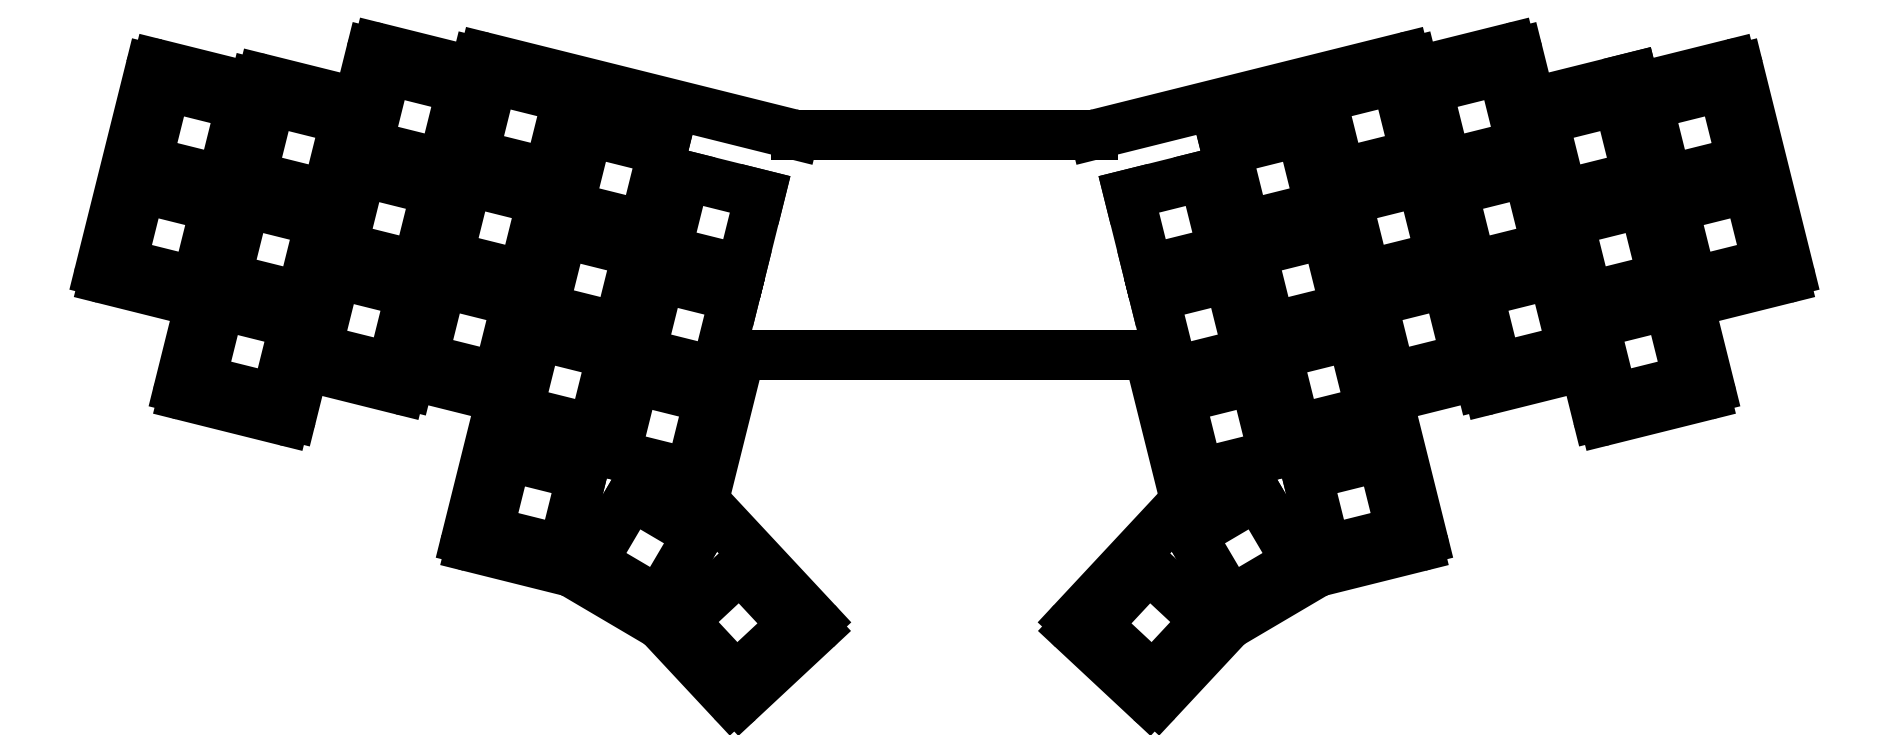
<metadata>
{"format":"dxf","ext":"dxf","renderer":"ezdxf+matplotlib","layout":"modelspace","background":"white","min_lineweight":24,"dpi":150}
</metadata>
<code>
0
SECTION
2
ENTITIES
0
LINE
8
0
10
58.52
20
-139.8
11
74.82
21
-143.9
0
LINE
8
0
10
57.71
20
-138.5
11
66.86
21
-101.8
0
LINE
8
0
10
85.56
20
-105.3
11
68.19
21
-101
0
LINE
8
0
10
72.84
20
-160.9
11
91.08
21
-165.4
0
LINE
8
0
10
92.41
20
-164.6
11
94.42
21
-156.6
0
LINE
8
0
10
75.62
20
-145.2
11
72.04
21
-159.6
0
LINE
8
0
10
103.4
20
-107.7
11
87.11
21
-103.7
0
LINE
8
0
10
85.78
20
-104.5
11
85.56
21
-105.3
0
LINE
8
0
10
95.75
20
-155.8
11
112.1
21
-159.9
0
LINE
8
0
10
113.4
20
-159.1
11
113.6
21
-158.3
0
LINE
8
0
10
124.4
20
-102.1
11
108.1
21
-98.06
0
LINE
8
0
10
106.8
20
-98.86
11
104.7
21
-106.9
0
LINE
8
0
10
114.9
20
-157.5
11
129.3
21
-161.1
0
LINE
8
0
10
127.2
20
-99.75
11
183.3
21
-113.7
0
LINE
8
0
10
125.9
20
-100.5
11
125.7
21
-101.3
0
LINE
8
0
10
124
20
-186.9
11
130.1
21
-162.4
0
LINE
8
0
10
167.1
20
-179.4
11
173.3
21
-154.4
0
LINE
8
0
10
124.8
20
-188.3
11
142.8
21
-192.8
0
LINE
8
0
10
143.1
20
-192.9
11
158.9
21
-202.2
0
LINE
8
0
10
159.2
20
-202.4
11
171.9
21
-216
0
LINE
8
0
10
173.4
20
-216.1
11
187.2
21
-203.3
0
LINE
8
0
10
167.3
20
-180.4
11
187.2
21
-201.7
0
LINE
8
0
10
346.1
20
-143.9
11
362.4
21
-139.8
0
LINE
8
0
10
354.1
20
-101.8
11
363.2
21
-138.5
0
LINE
8
0
10
352.7
20
-101
11
336.4
21
-105.1
0
LINE
8
0
10
329.8
20
-165.4
11
348.1
21
-160.9
0
LINE
8
0
10
348.9
20
-159.6
11
345.3
21
-145.2
0
LINE
8
0
10
326.5
20
-156.6
11
328.5
21
-164.6
0
LINE
8
0
10
335.1
20
-104.3
11
334.9
21
-103.4
0
LINE
8
0
10
334.9
20
-103.4
11
317.5
21
-107.7
0
LINE
8
0
10
308.9
20
-159.9
11
325.2
21
-155.8
0
LINE
8
0
10
307.3
20
-158.3
11
307.5
21
-159.1
0
LINE
8
0
10
316.2
20
-106.9
11
314.2
21
-98.86
0
LINE
8
0
10
312.8
20
-98.06
11
296.5
21
-102.1
0
LINE
8
0
10
291.6
20
-161.1
11
306
21
-157.5
0
LINE
8
0
10
295.2
20
-101.3
11
295
21
-100.5
0
LINE
8
0
10
237.6
20
-113.7
11
293.7
21
-99.75
0
LINE
8
0
10
290.8
20
-162.4
11
297
21
-186.9
0
LINE
8
0
10
247.6
20
-154.4
11
253.8
21
-179.4
0
LINE
8
0
10
278.1
20
-192.8
11
296.2
21
-188.3
0
LINE
8
0
10
262
20
-202.2
11
277.8
21
-192.9
0
LINE
8
0
10
249
20
-216
11
261.7
21
-202.4
0
LINE
8
0
10
233.7
20
-201.7
11
253.6
21
-180.4
0
LINE
8
0
10
233.7
20
-203.3
11
247.5
21
-216.1
0
LINE
8
0
10
183.6
20
-113.8
11
237.4
21
-113.8
0
LINE
8
0
10
246.5
20
-153.5
11
174.4
21
-153.5
0
ARC
8
0
10
74.55
20
-144.9
40
1.1
50
346
51
76
0
ARC
8
0
10
73.1
20
-159.8
40
1.1
50
166
51
256
0
ARC
8
0
10
91.35
20
-164.4
40
1.1
50
256
51
346
0
ARC
8
0
10
95.49
20
-156.9
40
1.1
50
76
51
166
0
ARC
8
0
10
112.3
20
-158.8
40
1.1
50
256
51
346
0
ARC
8
0
10
114.6
20
-158.5
40
1.1
50
76
51
166
0
ARC
8
0
10
129
20
-162.1
40
1.1
50
346
51
76
0
ARC
8
0
10
125
20
-187.2
40
1.1
50
166
51
256
0
ARC
8
0
10
142.5
20
-193.8
40
1.1
50
59.5
51
76
0
ARC
8
0
10
158.4
20
-203.2
40
1.1
50
43
51
59.5
0
ARC
8
0
10
172.7
20
-215.3
40
1.1
50
223
51
313
0
ARC
8
0
10
186.4
20
-202.5
40
1.1
50
313
51
43
0
ARC
8
0
10
168.1
20
-179.6
40
1.1
50
166
51
223
0
ARC
8
0
10
174.4
20
-154.6
40
1.1
50
90
51
166
0
ARC
8
0
10
246.5
20
-154.6
40
1.1
50
14
51
90
0
ARC
8
0
10
252.8
20
-179.6
40
1.1
50
317
51
14
0
ARC
8
0
10
234.5
20
-202.5
40
1.1
50
137
51
227
0
ARC
8
0
10
248.2
20
-215.3
40
1.1
50
227
51
317
0
ARC
8
0
10
262.5
20
-203.2
40
1.1
50
120.5
51
137
0
ARC
8
0
10
278.4
20
-193.8
40
1.1
50
104
51
120.5
0
ARC
8
0
10
295.9
20
-187.2
40
1.1
50
284
51
14
0
ARC
8
0
10
291.9
20
-162.1
40
1.1
50
104
51
194
0
ARC
8
0
10
306.3
20
-158.5
40
1.1
50
14
51
104
0
ARC
8
0
10
308.6
20
-158.8
40
1.1
50
194
51
284
0
ARC
8
0
10
325.4
20
-156.9
40
1.1
50
14
51
104
0
ARC
8
0
10
329.6
20
-164.4
40
1.1
50
194
51
284
0
ARC
8
0
10
347.8
20
-159.8
40
1.1
50
284
51
14
0
ARC
8
0
10
346.4
20
-144.9
40
1.1
50
104
51
194
0
ARC
8
0
10
362.1
20
-138.7
40
1.1
50
284
51
14
0
ARC
8
0
10
353
20
-102.1
40
1.1
50
14
51
104
0
ARC
8
0
10
336.2
20
-104
40
1.1
50
194
51
284
0
ARC
8
0
10
317.2
20
-106.7
40
1.1
50
194
51
284
0
ARC
8
0
10
313.1
20
-99.13
40
1.1
50
14
51
104
0
ARC
8
0
10
296.3
20
-101.1
40
1.1
50
194
51
284
0
ARC
8
0
10
293.9
20
-100.8
40
1.1
50
14
51
104
0
ARC
8
0
10
237.4
20
-112.7
40
1.1
50
270
51
284
0
ARC
8
0
10
183.6
20
-112.7
40
1.1
50
256
51
270
0
ARC
8
0
10
127
20
-100.8
40
1.1
50
76
51
166
0
ARC
8
0
10
124.7
20
-101.1
40
1.1
50
256
51
346
0
ARC
8
0
10
107.8
20
-99.13
40
1.1
50
76
51
166
0
ARC
8
0
10
103.7
20
-106.7
40
1.1
50
256
51
346
0
ARC
8
0
10
86.85
20
-104.7
40
1.1
50
76
51
166
0
ARC
8
0
10
67.93
20
-102.1
40
1.1
50
76
51
166
0
ARC
8
0
10
58.78
20
-138.7
40
1.1
50
166
51
256
0
LINE
8
0
10
61.69
20
-137
11
75.27
21
-140.4
0
LINE
8
0
10
75.27
20
-140.4
11
78.66
21
-126.8
0
LINE
8
0
10
78.66
20
-126.8
11
65.08
21
-123.4
0
LINE
8
0
10
65.08
20
-123.4
11
61.69
21
-137
0
LINE
8
0
10
66.29
20
-118.6
11
79.87
21
-121.9
0
LINE
8
0
10
79.87
20
-121.9
11
83.26
21
-108.4
0
LINE
8
0
10
83.26
20
-108.4
11
69.67
21
-105
0
LINE
8
0
10
69.67
20
-105
11
66.29
21
-118.6
0
LINE
8
0
10
76.01
20
-158.1
11
89.6
21
-161.5
0
LINE
8
0
10
89.6
20
-161.5
11
92.98
21
-147.9
0
LINE
8
0
10
92.98
20
-147.9
11
79.4
21
-144.5
0
LINE
8
0
10
79.4
20
-144.5
11
76.01
21
-158.1
0
LINE
8
0
10
80.61
20
-139.6
11
94.19
21
-143
0
LINE
8
0
10
94.19
20
-143
11
97.58
21
-129.5
0
LINE
8
0
10
97.58
20
-129.5
11
84
21
-126.1
0
LINE
8
0
10
84
20
-126.1
11
80.61
21
-139.6
0
LINE
8
0
10
85.21
20
-121.2
11
98.79
21
-124.6
0
LINE
8
0
10
98.79
20
-124.6
11
102.2
21
-111
0
LINE
8
0
10
102.2
20
-111
11
88.59
21
-107.6
0
LINE
8
0
10
88.59
20
-107.6
11
85.21
21
-121.2
0
LINE
8
0
10
96.99
20
-152.5
11
110.6
21
-155.9
0
LINE
8
0
10
110.6
20
-155.9
11
114
21
-142.3
0
LINE
8
0
10
114
20
-142.3
11
100.4
21
-138.9
0
LINE
8
0
10
100.4
20
-138.9
11
96.99
21
-152.5
0
LINE
8
0
10
101.6
20
-134.1
11
115.2
21
-137.4
0
LINE
8
0
10
115.2
20
-137.4
11
118.6
21
-123.9
0
LINE
8
0
10
118.6
20
-123.9
11
105
21
-120.5
0
LINE
8
0
10
105
20
-120.5
11
101.6
21
-134.1
0
LINE
8
0
10
106.2
20
-115.6
11
119.8
21
-119
0
LINE
8
0
10
119.8
20
-119
11
123.2
21
-105.4
0
LINE
8
0
10
123.2
20
-105.4
11
109.6
21
-102
0
LINE
8
0
10
109.6
20
-102
11
106.2
21
-115.6
0
LINE
8
0
10
116.2
20
-154.2
11
129.7
21
-157.6
0
LINE
8
0
10
129.7
20
-157.6
11
133.1
21
-144
0
LINE
8
0
10
133.1
20
-144
11
119.5
21
-140.6
0
LINE
8
0
10
119.5
20
-140.6
11
116.2
21
-154.2
0
LINE
8
0
10
120.7
20
-135.7
11
134.3
21
-139.1
0
LINE
8
0
10
134.3
20
-139.1
11
137.7
21
-125.5
0
LINE
8
0
10
137.7
20
-125.5
11
124.1
21
-122.2
0
LINE
8
0
10
124.1
20
-122.2
11
120.7
21
-135.7
0
LINE
8
0
10
125.3
20
-117.3
11
138.9
21
-120.7
0
LINE
8
0
10
138.9
20
-120.7
11
142.3
21
-107.1
0
LINE
8
0
10
142.3
20
-107.1
11
128.7
21
-103.7
0
LINE
8
0
10
128.7
20
-103.7
11
125.3
21
-117.3
0
LINE
8
0
10
133.4
20
-163.6
11
147
21
-167
0
LINE
8
0
10
147
20
-167
11
150.3
21
-153.4
0
LINE
8
0
10
150.3
20
-153.4
11
136.8
21
-150
0
LINE
8
0
10
136.8
20
-150
11
133.4
21
-163.6
0
LINE
8
0
10
138
20
-145.2
11
151.6
21
-148.6
0
LINE
8
0
10
151.6
20
-148.6
11
154.9
21
-135
0
LINE
8
0
10
154.9
20
-135
11
141.4
21
-131.6
0
LINE
8
0
10
141.4
20
-131.6
11
138
21
-145.2
0
LINE
8
0
10
142.6
20
-126.8
11
156.2
21
-130.1
0
LINE
8
0
10
156.2
20
-130.1
11
159.5
21
-116.6
0
LINE
8
0
10
159.5
20
-116.6
11
146
21
-113.2
0
LINE
8
0
10
146
20
-113.2
11
142.6
21
-126.8
0
LINE
8
0
10
151
20
-171.6
11
164.5
21
-175
0
LINE
8
0
10
164.5
20
-175
11
167.9
21
-161.4
0
LINE
8
0
10
167.9
20
-161.4
11
154.4
21
-158
0
LINE
8
0
10
154.4
20
-158
11
151
21
-171.6
0
LINE
8
0
10
155.6
20
-153.2
11
169.1
21
-156.6
0
LINE
8
0
10
169.1
20
-156.6
11
172.5
21
-143
0
LINE
8
0
10
172.5
20
-143
11
158.9
21
-139.6
0
LINE
8
0
10
158.9
20
-139.6
11
155.6
21
-153.2
0
LINE
8
0
10
160.2
20
-134.7
11
173.7
21
-138.1
0
LINE
8
0
10
173.7
20
-138.1
11
177.1
21
-124.6
0
LINE
8
0
10
177.1
20
-124.6
11
163.5
21
-121.2
0
LINE
8
0
10
163.5
20
-121.2
11
160.2
21
-134.7
0
LINE
8
0
10
127.9
20
-185.5
11
141.5
21
-188.8
0
LINE
8
0
10
141.5
20
-188.8
11
144.9
21
-175.3
0
LINE
8
0
10
144.9
20
-175.3
11
131.3
21
-171.9
0
LINE
8
0
10
131.3
20
-171.9
11
127.9
21
-185.5
0
LINE
8
0
10
146.8
20
-191
11
158.8
21
-198.1
0
LINE
8
0
10
158.8
20
-198.1
11
165.9
21
-186
0
LINE
8
0
10
165.9
20
-186
11
153.9
21
-178.9
0
LINE
8
0
10
153.9
20
-178.9
11
146.8
21
-191
0
LINE
8
0
10
163.2
20
-201.6
11
172.8
21
-211.9
0
LINE
8
0
10
172.8
20
-211.9
11
183
21
-202.3
0
LINE
8
0
10
183
20
-202.3
11
173.5
21
-192.1
0
LINE
8
0
10
173.5
20
-192.1
11
163.2
21
-201.6
0
LINE
8
0
10
345.6
20
-140.4
11
359.2
21
-137
0
LINE
8
0
10
359.2
20
-137
11
355.8
21
-123.4
0
LINE
8
0
10
355.8
20
-123.4
11
342.3
21
-126.8
0
LINE
8
0
10
342.3
20
-126.8
11
345.6
21
-140.4
0
LINE
8
0
10
341
20
-121.9
11
354.6
21
-118.6
0
LINE
8
0
10
354.6
20
-118.6
11
351.2
21
-105
0
LINE
8
0
10
351.2
20
-105
11
337.7
21
-108.4
0
LINE
8
0
10
337.7
20
-108.4
11
341
21
-121.9
0
LINE
8
0
10
331.3
20
-161.5
11
344.9
21
-158.1
0
LINE
8
0
10
344.9
20
-158.1
11
341.5
21
-144.5
0
LINE
8
0
10
341.5
20
-144.5
11
327.9
21
-147.9
0
LINE
8
0
10
327.9
20
-147.9
11
331.3
21
-161.5
0
LINE
8
0
10
326.7
20
-143
11
340.3
21
-139.6
0
LINE
8
0
10
340.3
20
-139.6
11
336.9
21
-126.1
0
LINE
8
0
10
336.9
20
-126.1
11
323.3
21
-129.5
0
LINE
8
0
10
323.3
20
-129.5
11
326.7
21
-143
0
LINE
8
0
10
322.1
20
-124.6
11
335.7
21
-121.2
0
LINE
8
0
10
335.7
20
-121.2
11
332.3
21
-107.6
0
LINE
8
0
10
332.3
20
-107.6
11
318.7
21
-111
0
LINE
8
0
10
318.7
20
-111
11
322.1
21
-124.6
0
LINE
8
0
10
310.3
20
-155.9
11
323.9
21
-152.5
0
LINE
8
0
10
323.9
20
-152.5
11
320.5
21
-138.9
0
LINE
8
0
10
320.5
20
-138.9
11
307
21
-142.3
0
LINE
8
0
10
307
20
-142.3
11
310.3
21
-155.9
0
LINE
8
0
10
305.7
20
-137.4
11
319.3
21
-134.1
0
LINE
8
0
10
319.3
20
-134.1
11
315.9
21
-120.5
0
LINE
8
0
10
315.9
20
-120.5
11
302.4
21
-123.9
0
LINE
8
0
10
302.4
20
-123.9
11
305.7
21
-137.4
0
LINE
8
0
10
301.2
20
-119
11
314.7
21
-115.6
0
LINE
8
0
10
314.7
20
-115.6
11
311.3
21
-102
0
LINE
8
0
10
311.3
20
-102
11
297.8
21
-105.4
0
LINE
8
0
10
297.8
20
-105.4
11
301.2
21
-119
0
LINE
8
0
10
291.2
20
-157.6
11
304.8
21
-154.2
0
LINE
8
0
10
304.8
20
-154.2
11
301.4
21
-140.6
0
LINE
8
0
10
301.4
20
-140.6
11
287.8
21
-144
0
LINE
8
0
10
287.8
20
-144
11
291.2
21
-157.6
0
LINE
8
0
10
286.6
20
-139.1
11
300.2
21
-135.7
0
LINE
8
0
10
300.2
20
-135.7
11
296.8
21
-122.2
0
LINE
8
0
10
296.8
20
-122.2
11
283.2
21
-125.5
0
LINE
8
0
10
283.2
20
-125.5
11
286.6
21
-139.1
0
LINE
8
0
10
282
20
-120.7
11
295.6
21
-117.3
0
LINE
8
0
10
295.6
20
-117.3
11
292.2
21
-103.7
0
LINE
8
0
10
292.2
20
-103.7
11
278.6
21
-107.1
0
LINE
8
0
10
278.6
20
-107.1
11
282
21
-120.7
0
LINE
8
0
10
274
20
-167
11
287.5
21
-163.6
0
LINE
8
0
10
287.5
20
-163.6
11
284.2
21
-150
0
LINE
8
0
10
284.2
20
-150
11
270.6
21
-153.4
0
LINE
8
0
10
270.6
20
-153.4
11
274
21
-167
0
LINE
8
0
10
269.4
20
-148.6
11
282.9
21
-145.2
0
LINE
8
0
10
282.9
20
-145.2
11
279.6
21
-131.6
0
LINE
8
0
10
279.6
20
-131.6
11
266
21
-135
0
LINE
8
0
10
266
20
-135
11
269.4
21
-148.6
0
LINE
8
0
10
264.8
20
-130.1
11
278.3
21
-126.8
0
LINE
8
0
10
278.3
20
-126.8
11
275
21
-113.2
0
LINE
8
0
10
275
20
-113.2
11
261.4
21
-116.6
0
LINE
8
0
10
261.4
20
-116.6
11
264.8
21
-130.1
0
LINE
8
0
10
256.4
20
-175
11
270
21
-171.6
0
LINE
8
0
10
270
20
-171.6
11
266.6
21
-158
0
LINE
8
0
10
266.6
20
-158
11
253
21
-161.4
0
LINE
8
0
10
253
20
-161.4
11
256.4
21
-175
0
LINE
8
0
10
251.8
20
-156.6
11
265.4
21
-153.2
0
LINE
8
0
10
265.4
20
-153.2
11
262
21
-139.6
0
LINE
8
0
10
262
20
-139.6
11
248.4
21
-143
0
LINE
8
0
10
248.4
20
-143
11
251.8
21
-156.6
0
LINE
8
0
10
247.2
20
-138.1
11
260.8
21
-134.7
0
LINE
8
0
10
260.8
20
-134.7
11
257.4
21
-121.2
0
LINE
8
0
10
257.4
20
-121.2
11
243.8
21
-124.6
0
LINE
8
0
10
243.8
20
-124.6
11
247.2
21
-138.1
0
LINE
8
0
10
279.4
20
-188.8
11
293
21
-185.5
0
LINE
8
0
10
293
20
-185.5
11
289.6
21
-171.9
0
LINE
8
0
10
289.6
20
-171.9
11
276
21
-175.3
0
LINE
8
0
10
276
20
-175.3
11
279.4
21
-188.8
0
LINE
8
0
10
262.1
20
-198.1
11
274.2
21
-191
0
LINE
8
0
10
274.2
20
-191
11
267.1
21
-178.9
0
LINE
8
0
10
267.1
20
-178.9
11
255
21
-186
0
LINE
8
0
10
255
20
-186
11
262.1
21
-198.1
0
LINE
8
0
10
248.1
20
-211.9
11
257.7
21
-201.6
0
LINE
8
0
10
257.7
20
-201.6
11
247.4
21
-192.1
0
LINE
8
0
10
247.4
20
-192.1
11
237.9
21
-202.3
0
LINE
8
0
10
237.9
20
-202.3
11
248.1
21
-211.9
0
ENDSEC
0
EOF

</code>
